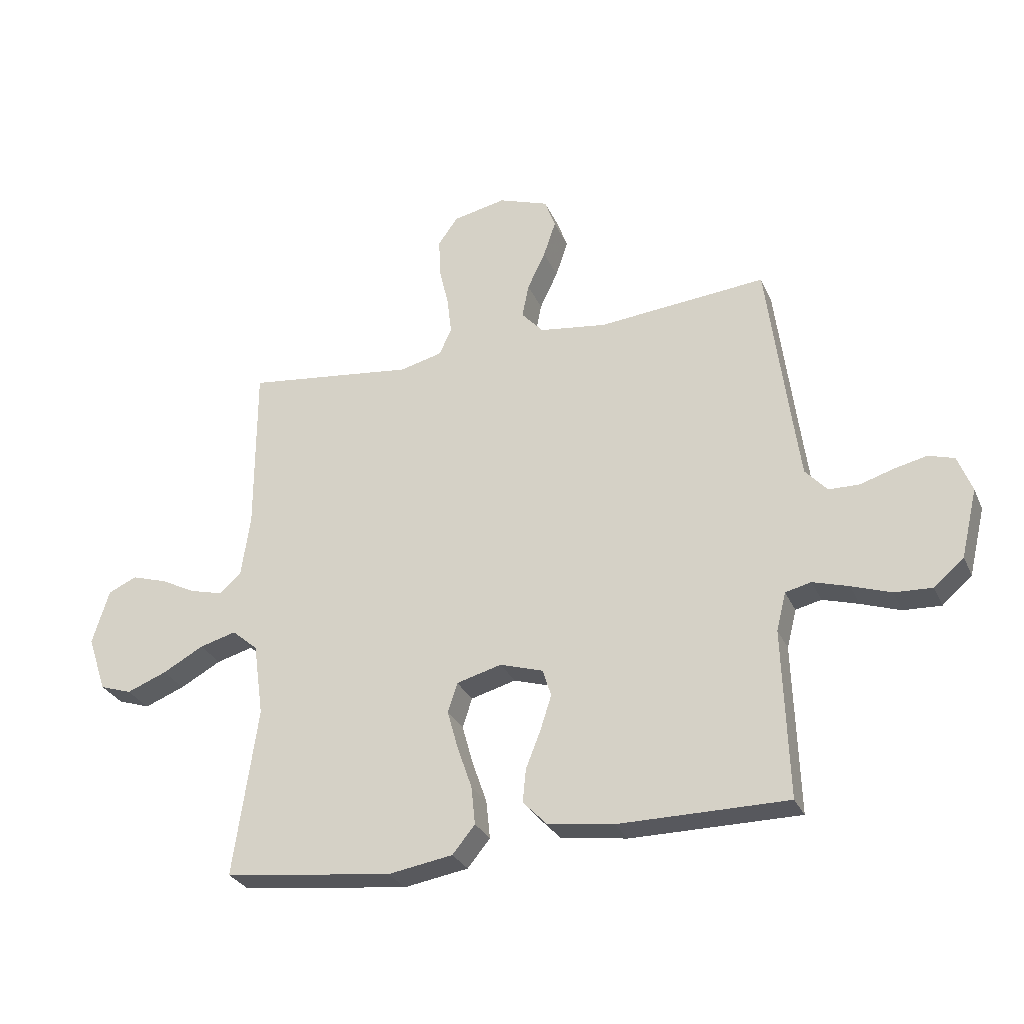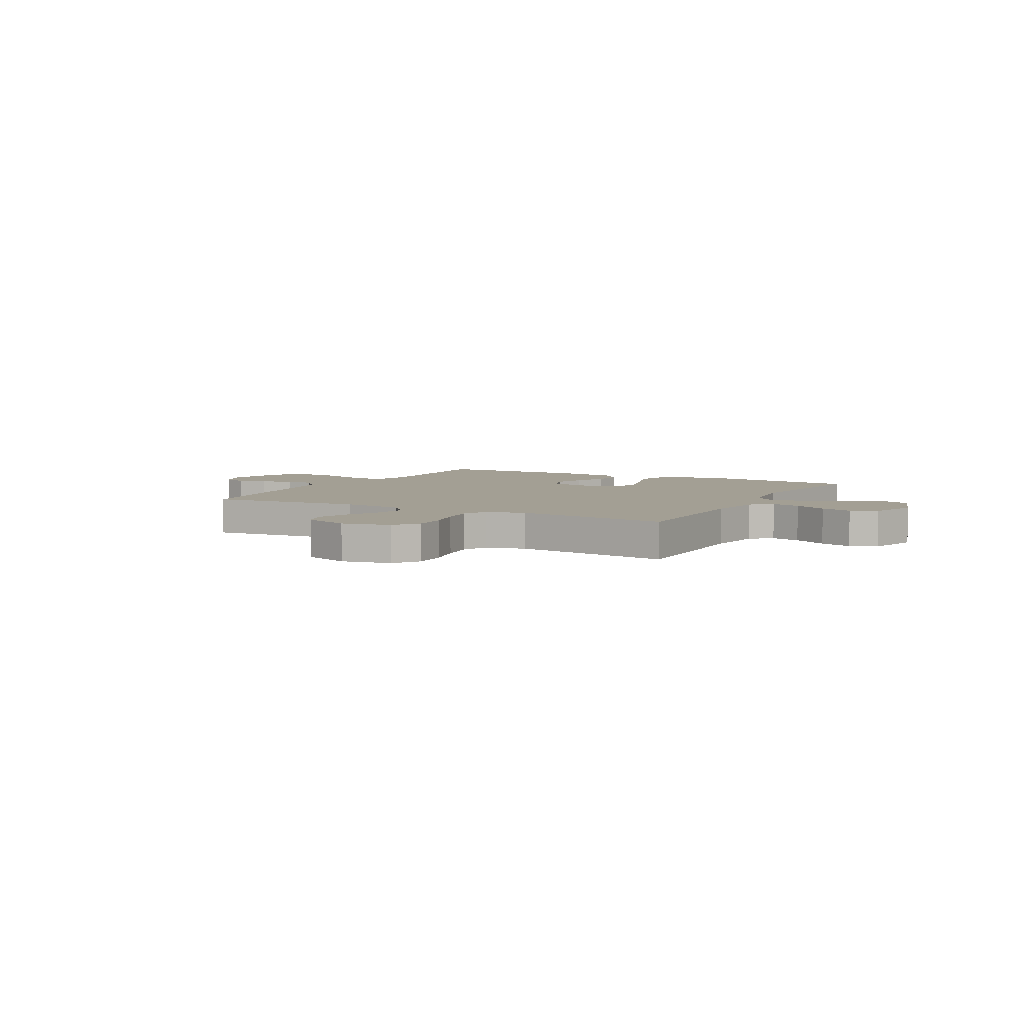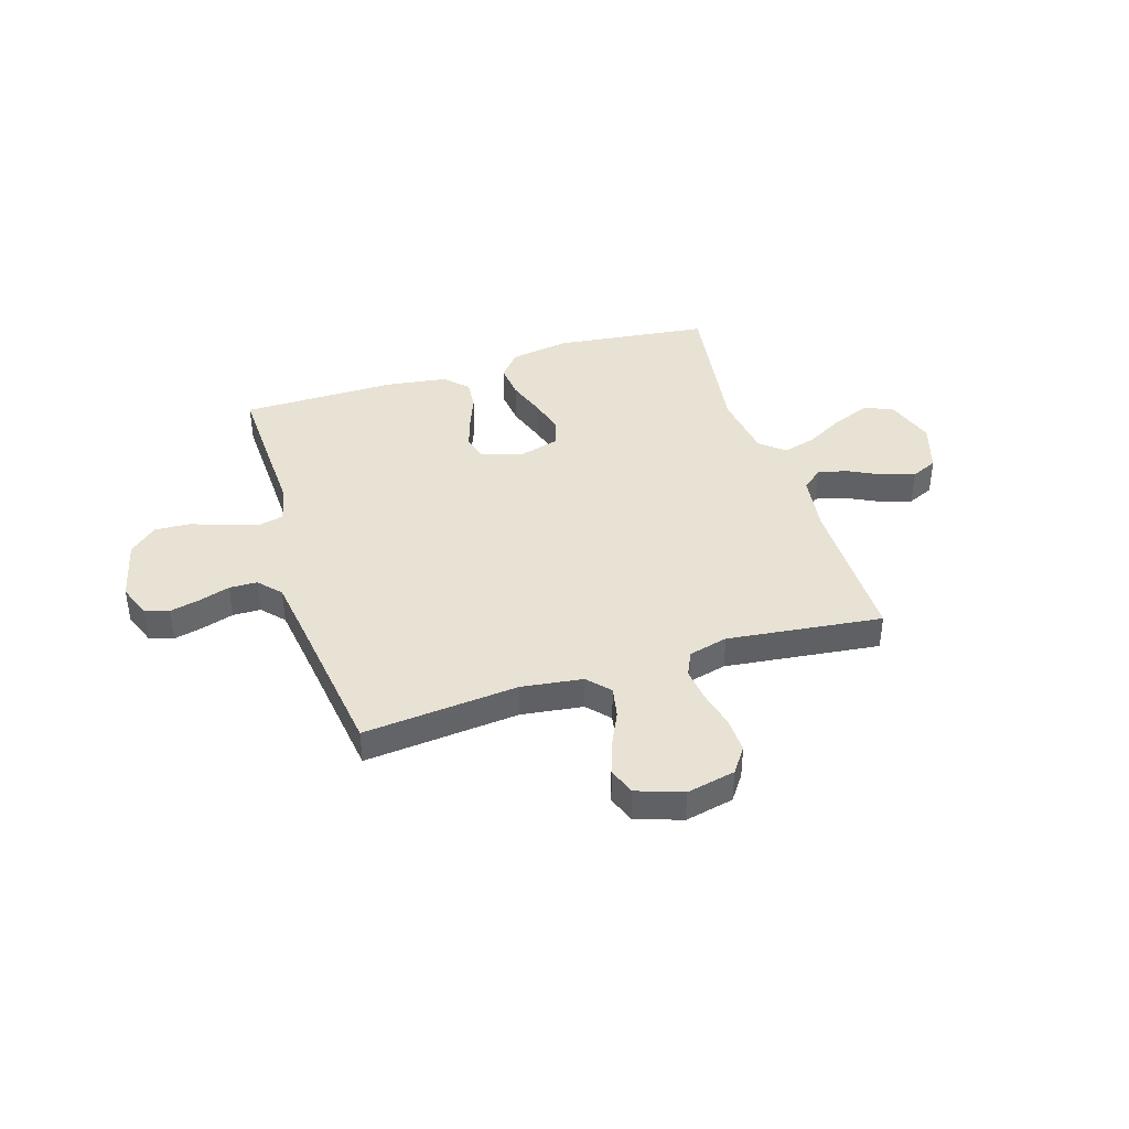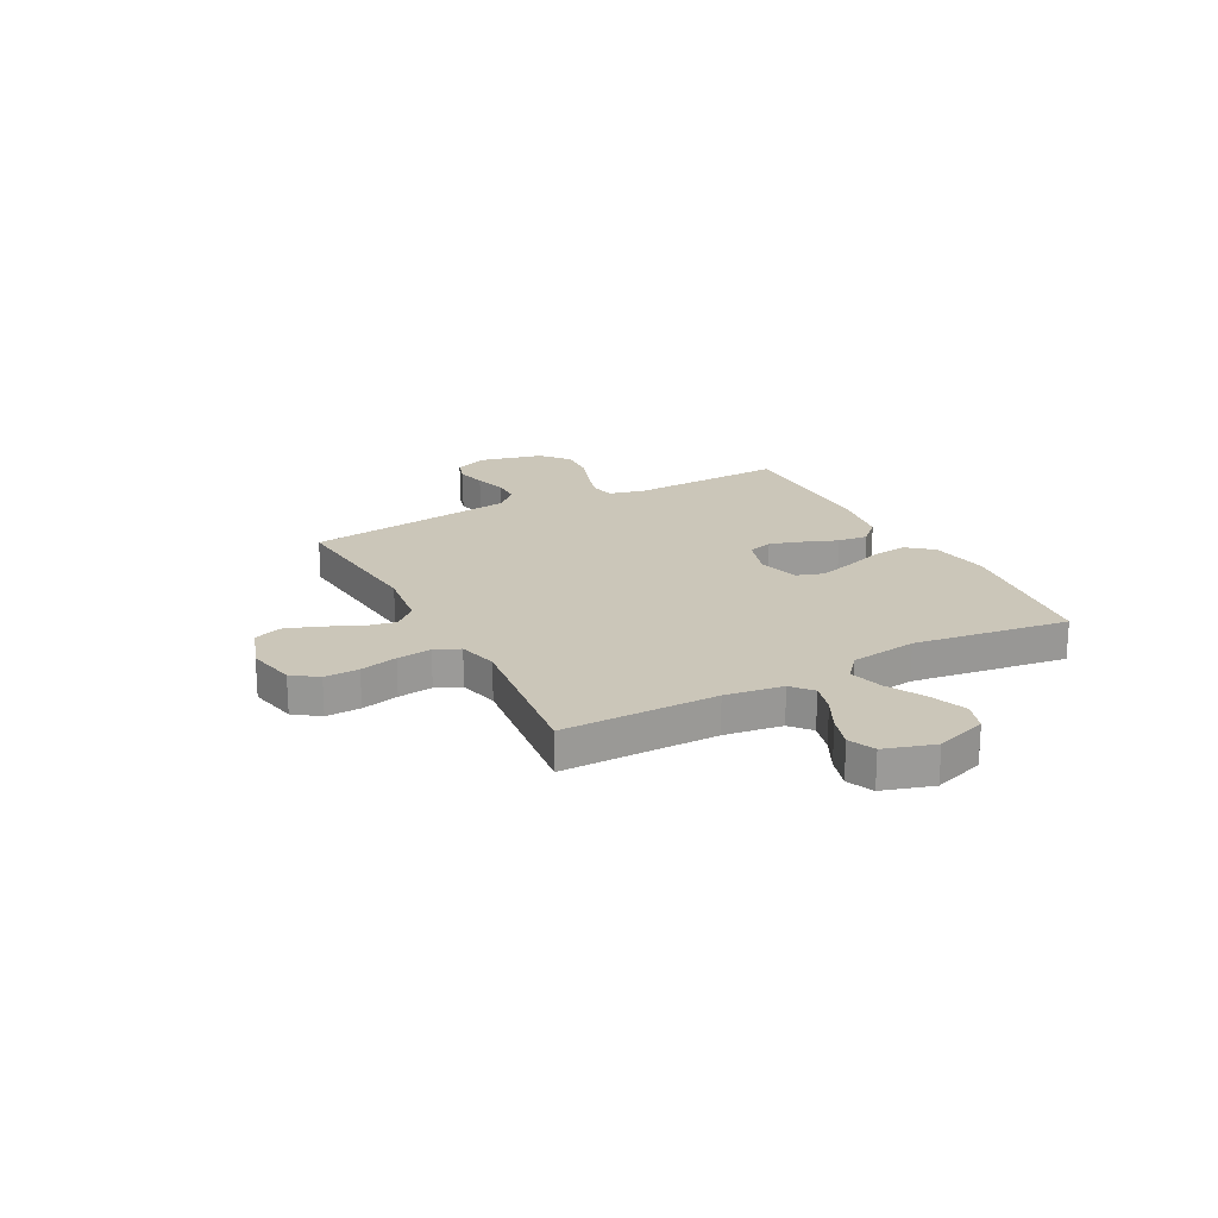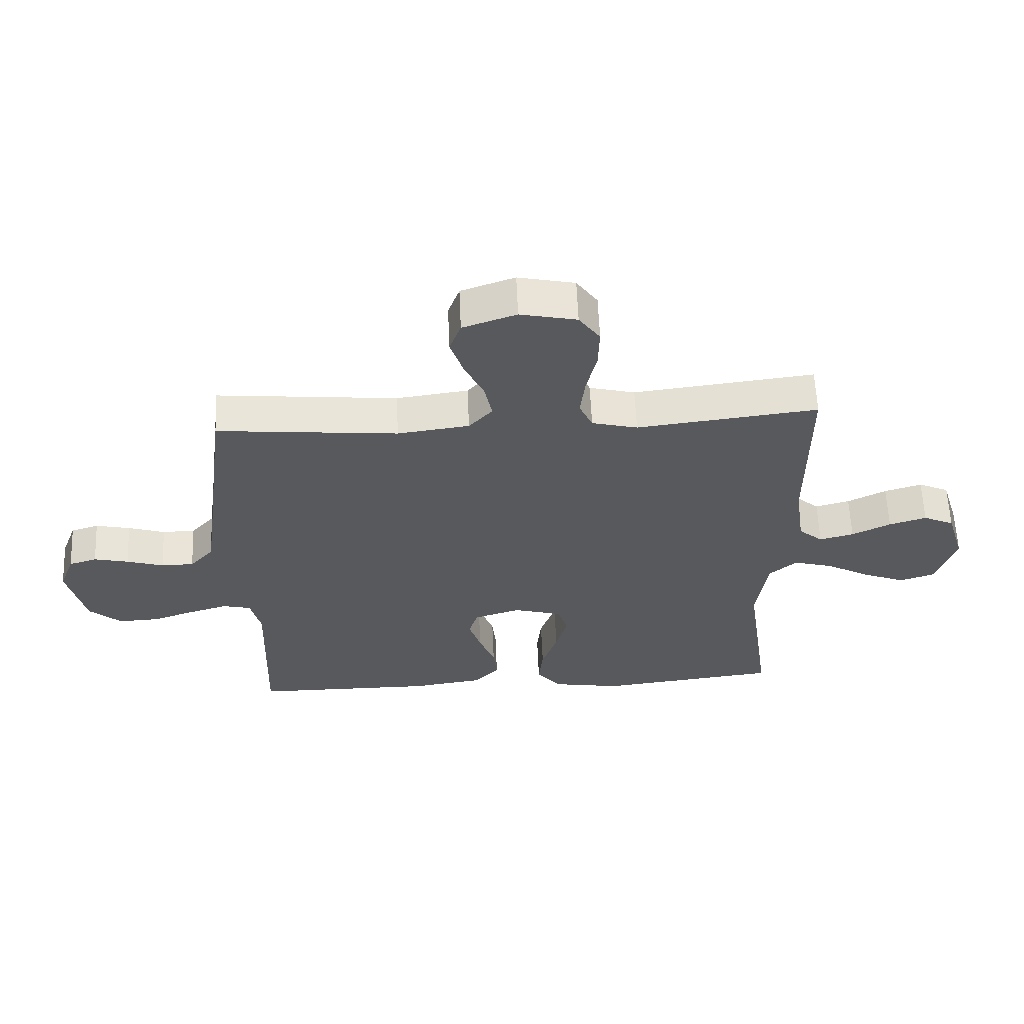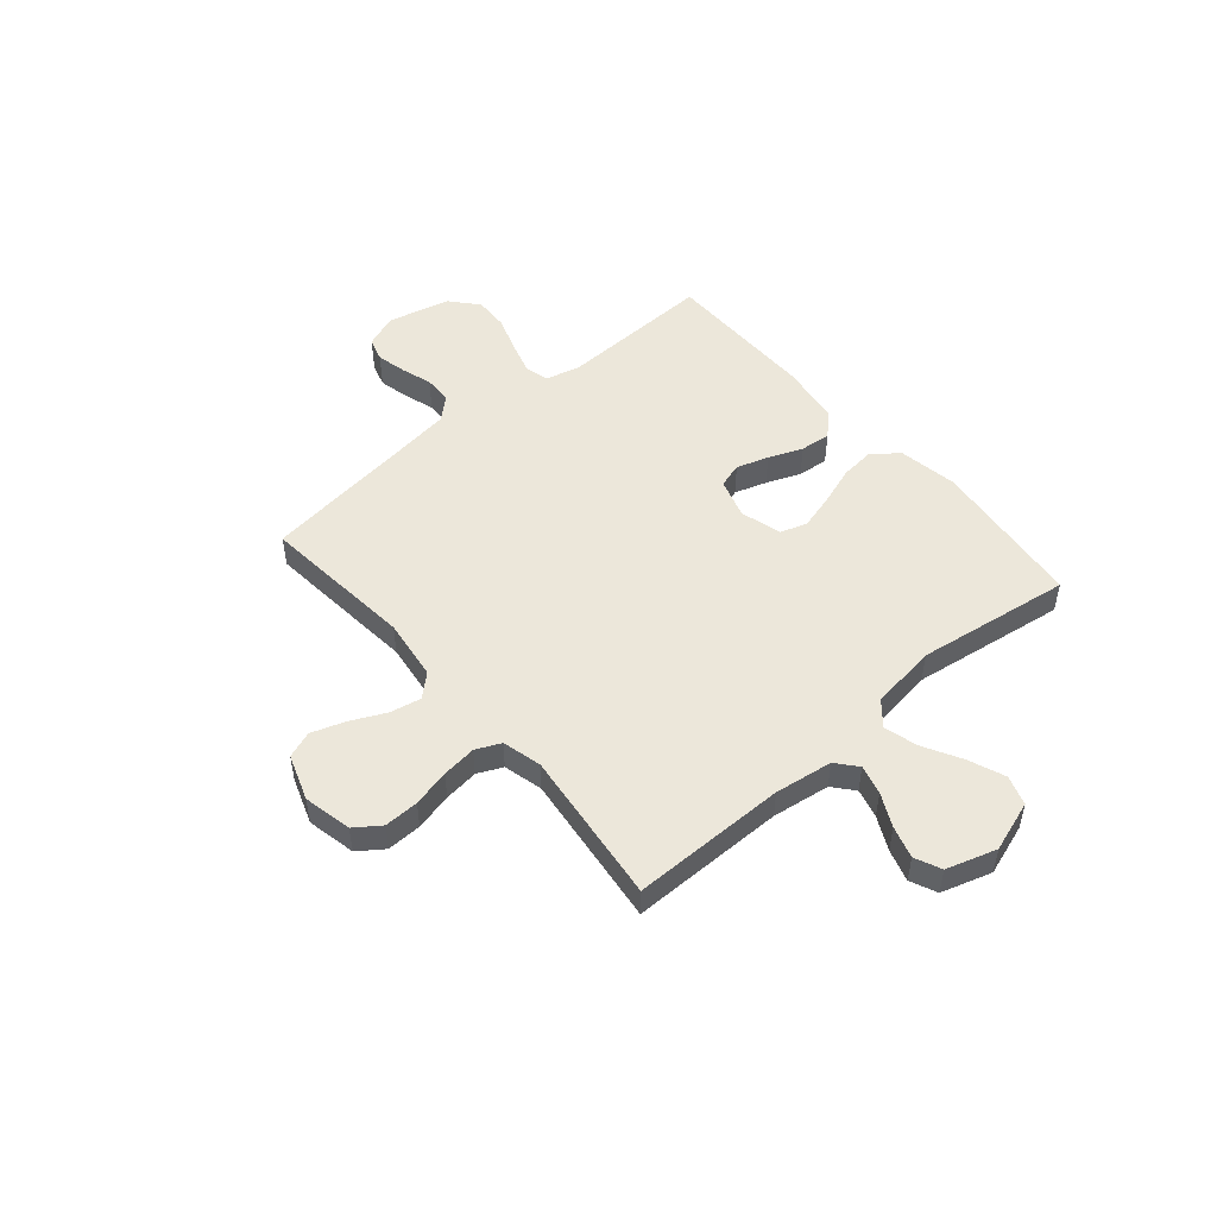
<metadata>
{"format":"obj","ext":"obj","renderer":"f3d","projection":"perspective","resolution":1024,"background":"white","views":[{"elev":-28.8,"azim":-159.5,"up":"+Z"},{"elev":5.4,"azim":28.5,"up":"+Y"},{"elev":40.6,"azim":-17.5,"up":"+Y"},{"elev":20.9,"azim":62.1,"up":"+Y"},{"elev":60.1,"azim":-2.4,"up":"+Z"},{"elev":50.3,"azim":49.5,"up":"+Y"}]}
</metadata>
<code>
v 0.5 0.07 0.5
v 0.5 0.07 0.2
v 0.516 0.07 0.088
v 0.556 0.07 0.054
v 0.613 0.07 0.069
v 0.677 0.07 0.101
v 0.739 0.07 0.12
v 0.79 0.07 0.097
v 0.82 0.07 0
v 0.787 0.07 -0.099
v 0.73 0.07 -0.118
v 0.659 0.07 -0.09
v 0.586 0.07 -0.05
v 0.521 0.07 -0.032
v 0.475 0.07 -0.071
v 0.457 0.07 -0.2
v 0.5 0.07 -0.5
v 0.2 0.07 -0.536
v 0.085 0.07 -0.517
v 0.045 0.07 -0.468
v 0.052 0.07 -0.4
v 0.078 0.07 -0.325
v 0.097 0.07 -0.256
v 0.08 0.07 -0.204
v 0 0.07 -0.182
v -0.077 0.07 -0.206
v -0.092 0.07 -0.254
v -0.072 0.07 -0.316
v -0.046 0.07 -0.382
v -0.04 0.07 -0.441
v -0.082 0.07 -0.484
v -0.2 0.07 -0.501
v -0.5 0.07 -0.5
v -0.49 0.07 -0.2
v -0.507 0.07 -0.132
v -0.553 0.07 -0.121
v -0.617 0.07 -0.14
v -0.687 0.07 -0.164
v -0.754 0.07 -0.167
v -0.807 0.07 -0.121
v -0.836 0.07 0
v -0.811 0.07 0.065
v -0.765 0.07 0.079
v -0.708 0.07 0.066
v -0.647 0.07 0.047
v -0.593 0.07 0.048
v -0.554 0.07 0.091
v -0.539 0.07 0.2
v -0.5 0.07 0.5
v -0.2 0.07 0.472
v -0.081 0.07 0.488
v -0.042 0.07 0.531
v -0.054 0.07 0.591
v -0.086 0.07 0.658
v -0.108 0.07 0.723
v -0.089 0.07 0.775
v 0 0.07 0.806
v 0.094 0.07 0.786
v 0.129 0.07 0.737
v 0.127 0.07 0.67
v 0.11 0.07 0.598
v 0.102 0.07 0.531
v 0.124 0.07 0.483
v 0.2 0.07 0.464
v 0.5 0 0.5
v 0.5 0 0.2
v 0.516 0 0.088
v 0.556 0 0.054
v 0.613 0 0.069
v 0.677 0 0.101
v 0.739 0 0.12
v 0.79 0 0.097
v 0.82 0 0
v 0.787 0 -0.099
v 0.73 0 -0.118
v 0.659 0 -0.09
v 0.586 0 -0.05
v 0.521 0 -0.032
v 0.475 0 -0.071
v 0.457 0 -0.2
v 0.5 0 -0.5
v 0.2 0 -0.536
v 0.085 0 -0.517
v 0.045 0 -0.468
v 0.052 0 -0.4
v 0.078 0 -0.325
v 0.097 0 -0.256
v 0.08 0 -0.204
v 0 0 -0.182
v -0.077 0 -0.206
v -0.092 0 -0.254
v -0.072 0 -0.316
v -0.046 0 -0.382
v -0.04 0 -0.441
v -0.082 0 -0.484
v -0.2 0 -0.501
v -0.5 0 -0.5
v -0.49 0 -0.2
v -0.507 0 -0.132
v -0.553 0 -0.121
v -0.617 0 -0.14
v -0.687 0 -0.164
v -0.754 0 -0.167
v -0.807 0 -0.121
v -0.836 0 0
v -0.811 0 0.065
v -0.765 0 0.079
v -0.708 0 0.066
v -0.647 0 0.047
v -0.593 0 0.048
v -0.554 0 0.091
v -0.539 0 0.2
v -0.5 0 0.5
v -0.2 0 0.472
v -0.081 0 0.488
v -0.042 0 0.531
v -0.054 0 0.591
v -0.086 0 0.658
v -0.108 0 0.723
v -0.089 0 0.775
v 0 0 0.806
v 0.094 0 0.786
v 0.129 0 0.737
v 0.127 0 0.67
v 0.11 0 0.598
v 0.102 0 0.531
v 0.124 0 0.483
v 0.2 0 0.464
f 58 59 60 61
f 58 61 62
f 57 58 62
f 56 57 62
f 53 54 55 56
f 52 53 56 62
f 51 52 62 63
f 48 49 50
f 47 48 50 51
f 46 47 51 63
f 42 43 44 45
f 40 41 42 45
f 40 45 46
f 37 38 39 40
f 36 37 40 46
f 35 36 46 63
f 31 32 33 34
f 28 29 30 31
f 27 28 31 34
f 26 27 34 35
f 19 20 21 22
f 19 22 23
f 16 17 18 19
f 15 16 19 23
f 14 15 23 24
f 10 11 12 13
f 10 13 14
f 9 10 14
f 8 9 14
f 5 6 7 8
f 4 5 8 14
f 3 4 14 24
f 64 1 2
f 25 26 35 63
f 24 25 63 64
f 2 3 24 64
f 125 124 123 122
f 126 125 122
f 126 122 121
f 126 121 120
f 120 119 118 117
f 126 120 117 116
f 127 126 116 115
f 114 113 112
f 115 114 112 111
f 127 115 111 110
f 109 108 107 106
f 109 106 105 104
f 110 109 104
f 104 103 102 101
f 110 104 101 100
f 127 110 100 99
f 98 97 96 95
f 95 94 93 92
f 98 95 92 91
f 99 98 91 90
f 86 85 84 83
f 87 86 83
f 83 82 81 80
f 87 83 80 79
f 88 87 79 78
f 77 76 75 74
f 78 77 74
f 78 74 73
f 78 73 72
f 72 71 70 69
f 78 72 69 68
f 88 78 68 67
f 66 65 128
f 127 99 90 89
f 128 127 89 88
f 128 88 67 66
f 1 65 66 2
f 2 66 67 3
f 3 67 68 4
f 4 68 69 5
f 5 69 70 6
f 6 70 71 7
f 7 71 72 8
f 8 72 73 9
f 9 73 74 10
f 10 74 75 11
f 11 75 76 12
f 12 76 77 13
f 13 77 78 14
f 14 78 79 15
f 15 79 80 16
f 16 80 81 17
f 17 81 82 18
f 18 82 83 19
f 19 83 84 20
f 20 84 85 21
f 21 85 86 22
f 22 86 87 23
f 23 87 88 24
f 24 88 89 25
f 25 89 90 26
f 26 90 91 27
f 27 91 92 28
f 28 92 93 29
f 29 93 94 30
f 30 94 95 31
f 31 95 96 32
f 32 96 97 33
f 33 97 98 34
f 34 98 99 35
f 35 99 100 36
f 36 100 101 37
f 37 101 102 38
f 38 102 103 39
f 39 103 104 40
f 40 104 105 41
f 41 105 106 42
f 42 106 107 43
f 43 107 108 44
f 44 108 109 45
f 45 109 110 46
f 46 110 111 47
f 47 111 112 48
f 48 112 113 49
f 49 113 114 50
f 50 114 115 51
f 51 115 116 52
f 52 116 117 53
f 53 117 118 54
f 54 118 119 55
f 55 119 120 56
f 56 120 121 57
f 57 121 122 58
f 58 122 123 59
f 59 123 124 60
f 60 124 125 61
f 61 125 126 62
f 62 126 127 63
f 63 127 128 64
f 64 128 65 1

</code>
